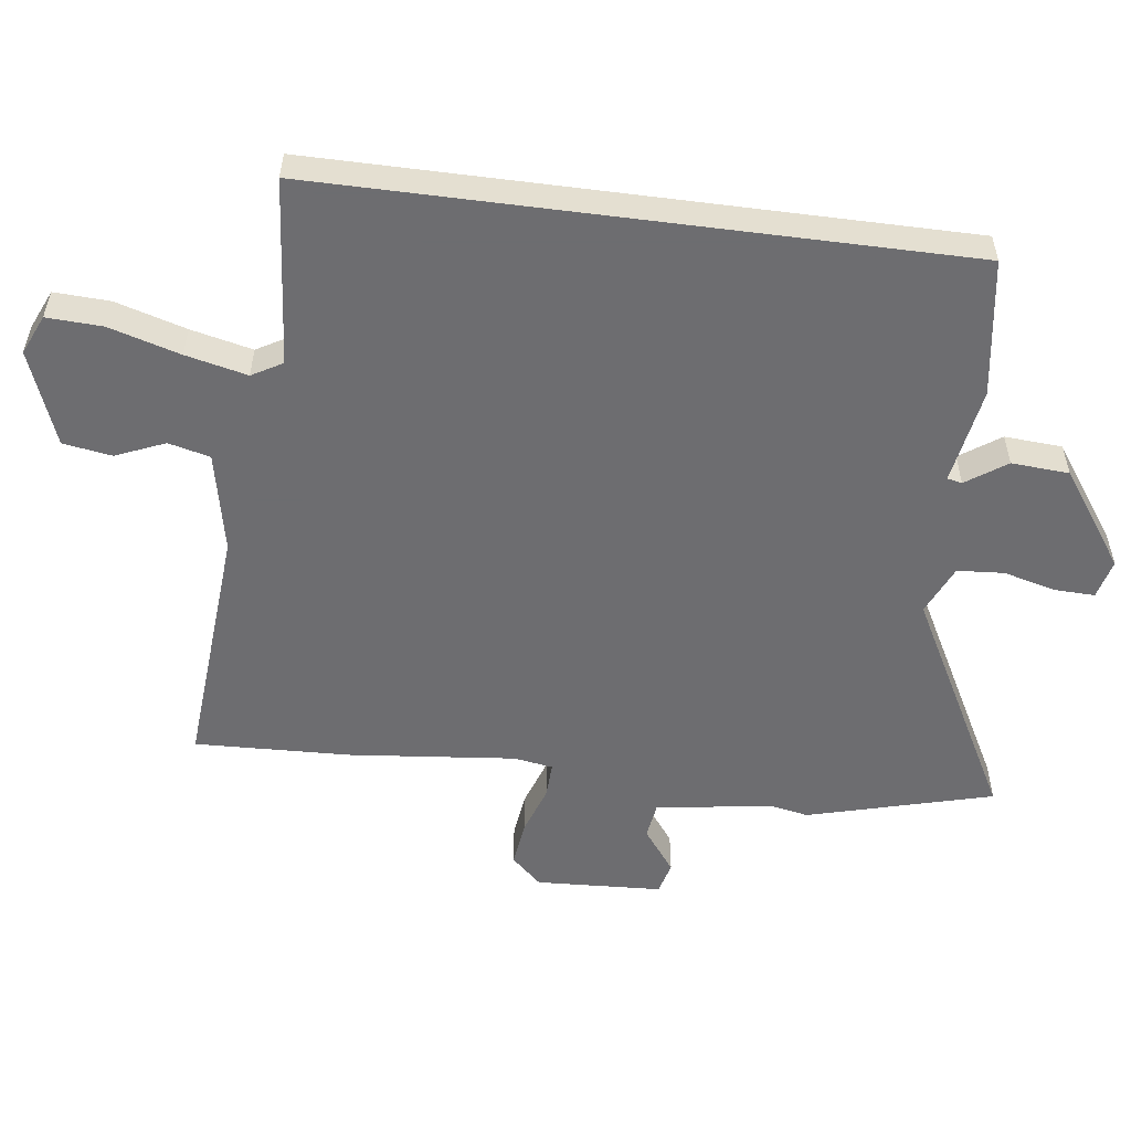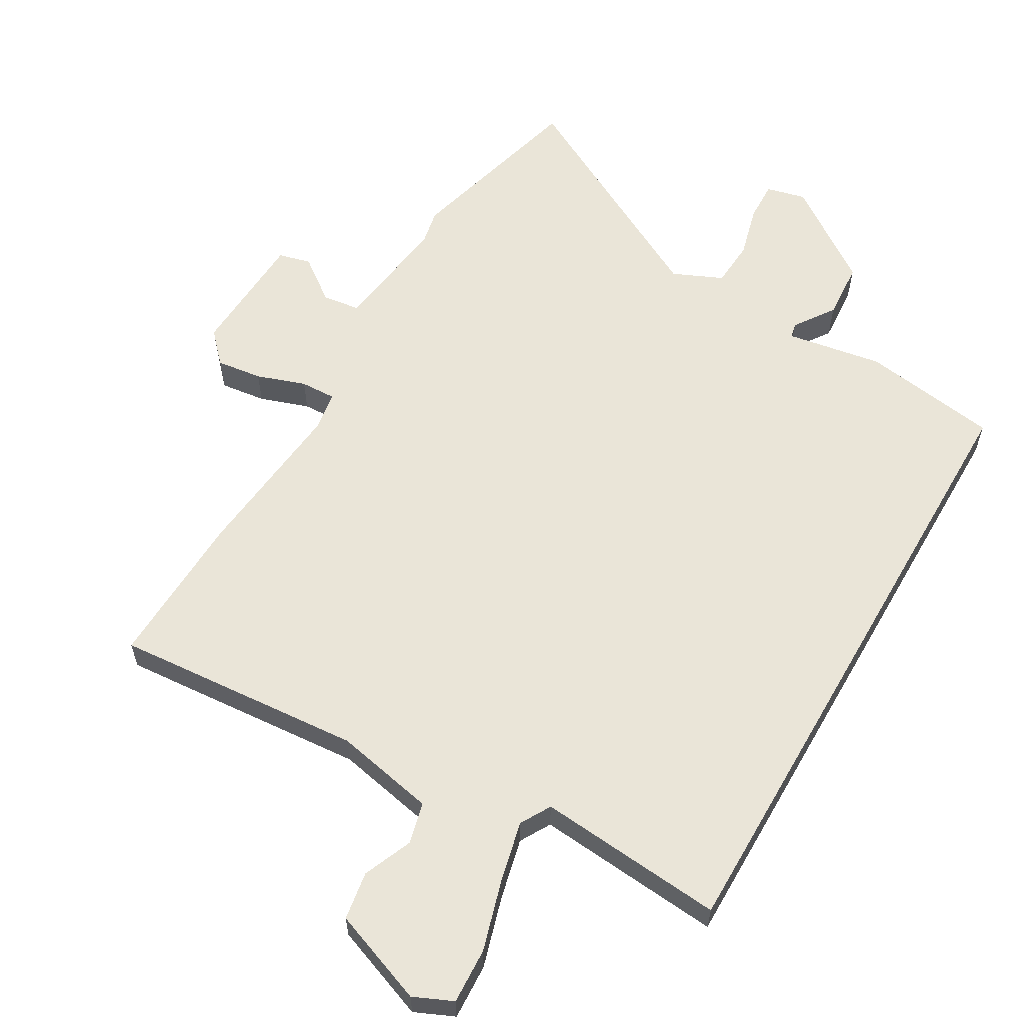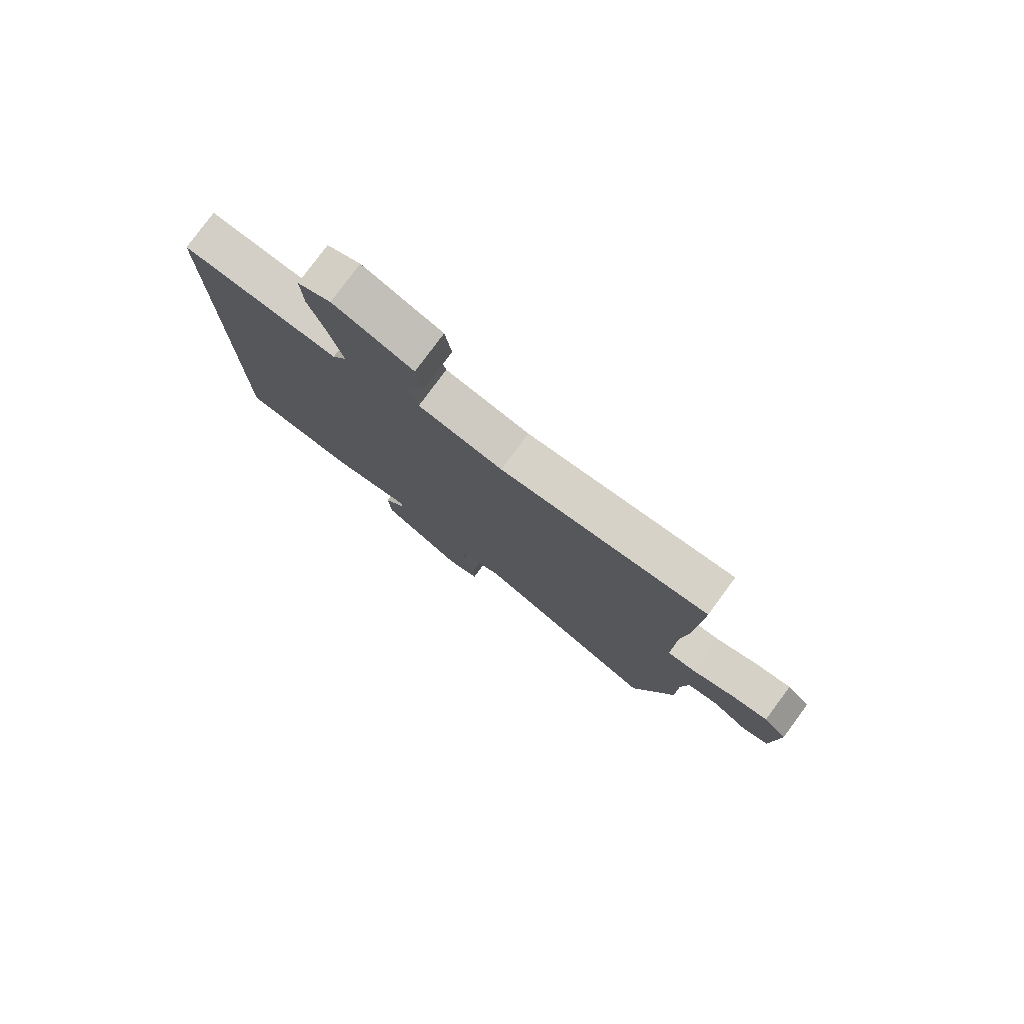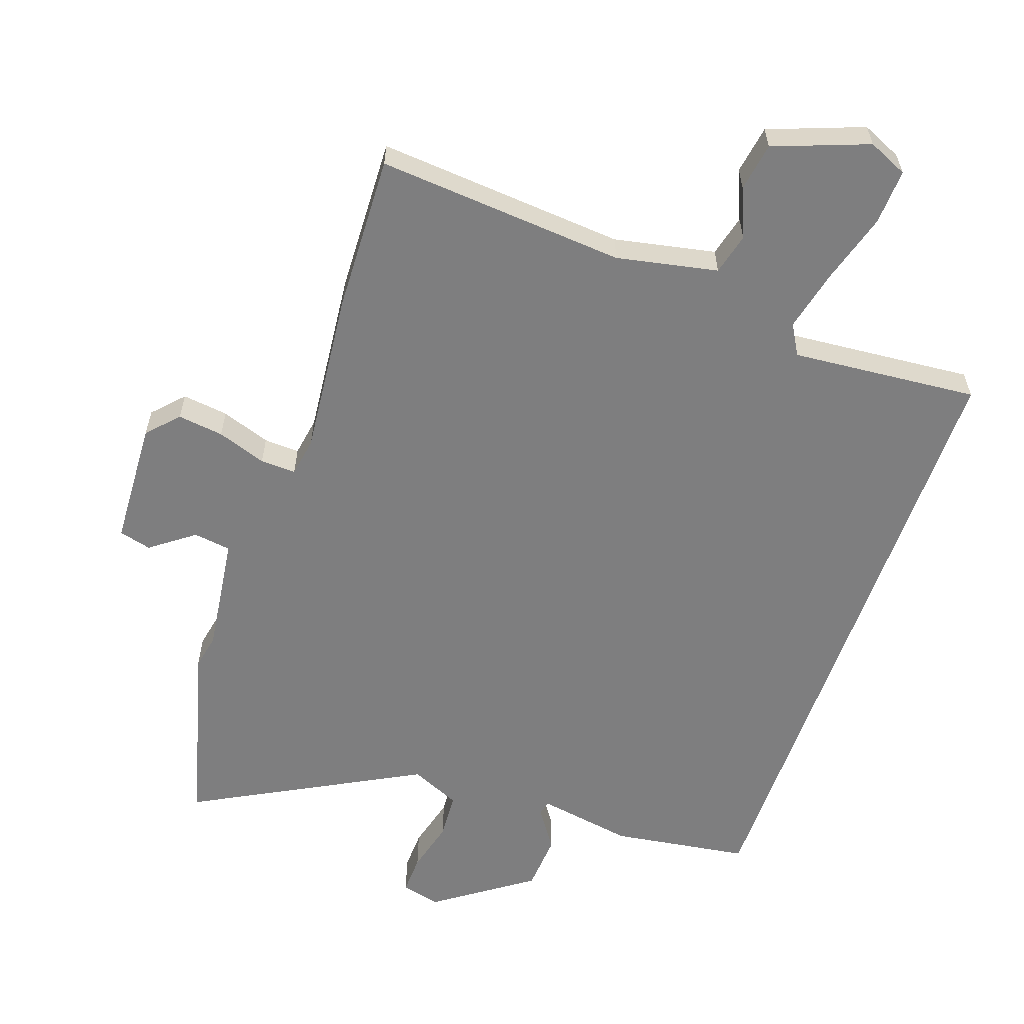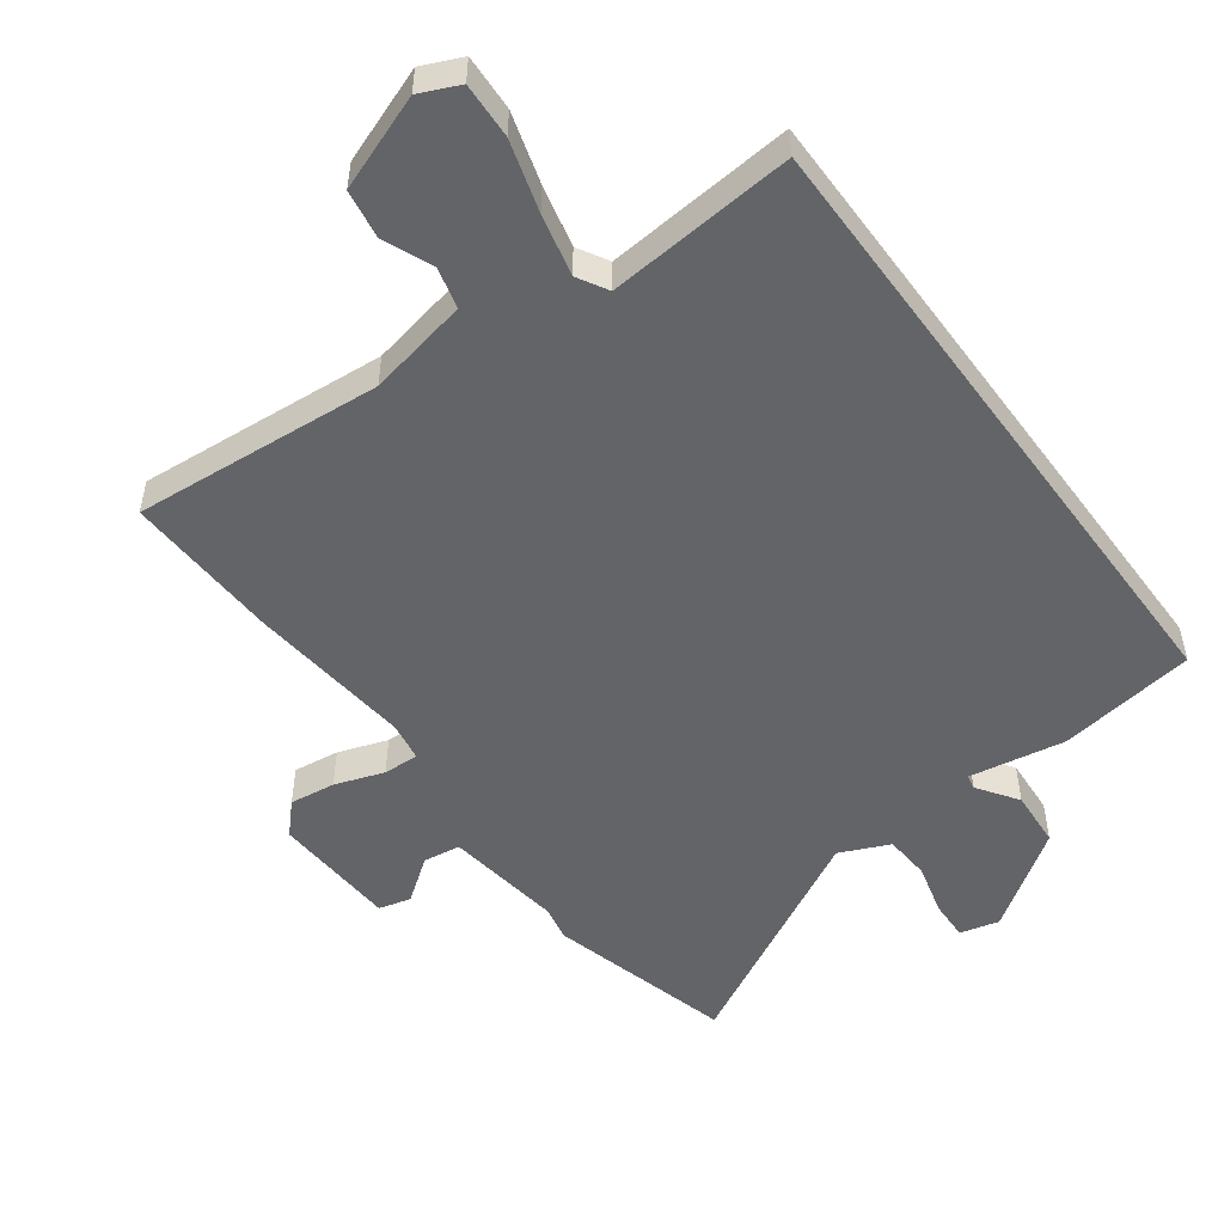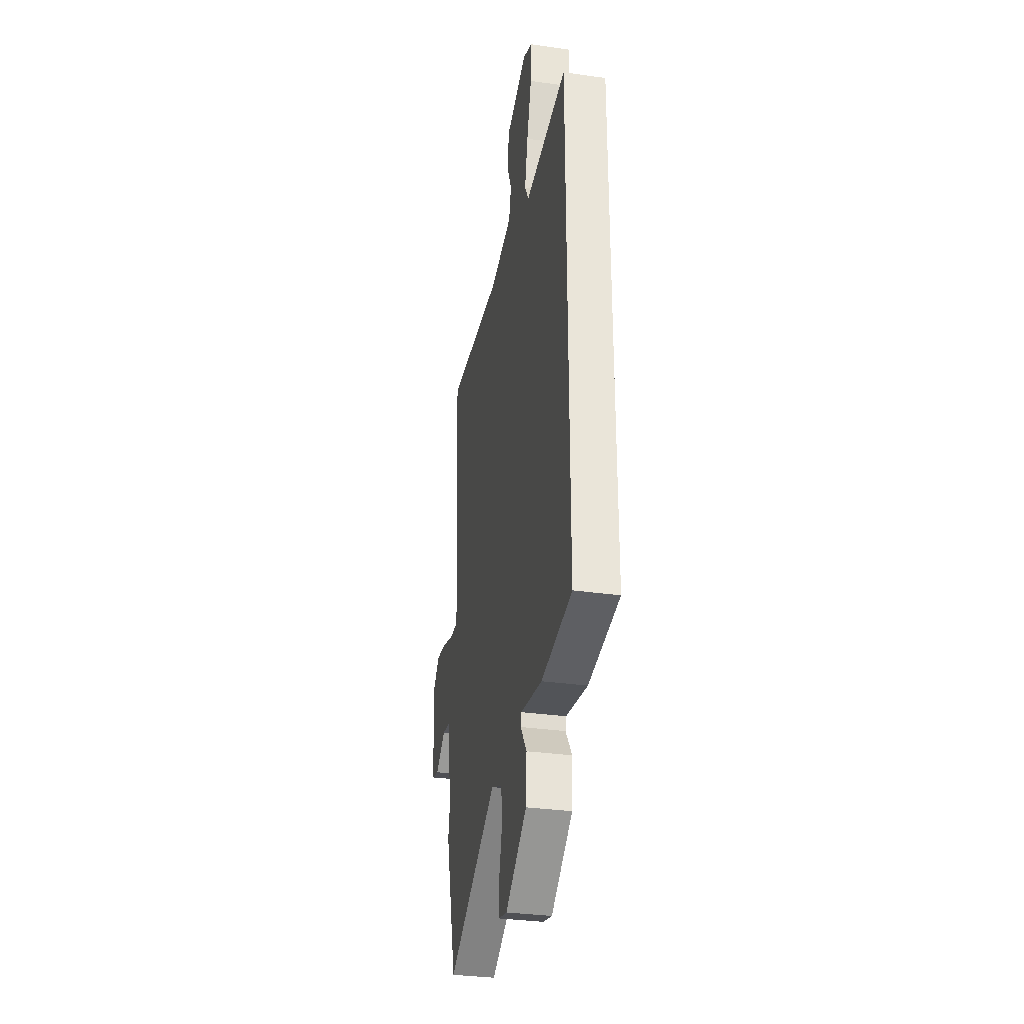
<metadata>
{"format":"obj","ext":"obj","renderer":"f3d","projection":"perspective","resolution":1024,"background":"white","views":[{"elev":-54.1,"azim":82.6,"up":"+Y"},{"elev":59.6,"azim":30.0,"up":"+Y"},{"elev":79.0,"azim":-143.6,"up":"+Z"},{"elev":-59.4,"azim":-19.3,"up":"+Y"},{"elev":-51.1,"azim":36.2,"up":"+Y"},{"elev":-32.6,"azim":78.8,"up":"+Z"}]}
</metadata>
<code>
v -0.493 0.07 0.319
v -0.502 0.07 0.561
v -0.117 0.07 0.531
v 0.039 0.07 0.563
v 0.055 0.07 0.627
v 0.023 0.07 0.703
v 0.035 0.07 0.778
v 0.181 0.07 0.833
v 0.242 0.07 0.806
v 0.238 0.07 0.72
v 0.206 0.07 0.611
v 0.184 0.07 0.516
v 0.211 0.07 0.469
v 0.5 0.07 0.495
v 0.5 0.07 -0.489
v 0.288 0.07 -0.521
v 0.139 0.07 -0.496
v 0.134 0.07 -0.519
v 0.177 0.07 -0.581
v 0.171 0.07 -0.67
v 0.022 0.07 -0.775
v -0.039 0.07 -0.76
v -0.037 0.07 -0.698
v -0.016 0.07 -0.617
v -0.021 0.07 -0.545
v -0.098 0.07 -0.511
v -0.447 0.07 -0.698
v -0.524 0.07 -0.412
v -0.513 0.07 -0.357
v -0.538 0.07 -0.173
v -0.596 0.07 -0.165
v -0.663 0.07 -0.215
v -0.713 0.07 -0.202
v -0.723 0.07 -0.007
v -0.679 0.07 0.04
v -0.608 0.07 0.031
v -0.532 0.07 0.005
v -0.477 0.07 0.003
v -0.467 0.07 0.063
v -0.493 0 0.319
v -0.502 0 0.561
v -0.117 0 0.531
v 0.039 0 0.563
v 0.055 0 0.627
v 0.023 0 0.703
v 0.035 0 0.778
v 0.181 0 0.833
v 0.242 0 0.806
v 0.238 0 0.72
v 0.206 0 0.611
v 0.184 0 0.516
v 0.211 0 0.469
v 0.5 0 0.495
v 0.5 0 -0.489
v 0.288 0 -0.521
v 0.139 0 -0.496
v 0.134 0 -0.519
v 0.177 0 -0.581
v 0.171 0 -0.67
v 0.022 0 -0.775
v -0.039 0 -0.76
v -0.037 0 -0.698
v -0.016 0 -0.617
v -0.021 0 -0.545
v -0.098 0 -0.511
v -0.447 0 -0.698
v -0.524 0 -0.412
v -0.513 0 -0.357
v -0.538 0 -0.173
v -0.596 0 -0.165
v -0.663 0 -0.215
v -0.713 0 -0.202
v -0.723 0 -0.007
v -0.679 0 0.04
v -0.608 0 0.031
v -0.532 0 0.005
v -0.477 0 0.003
v -0.467 0 0.063
f 34 35 36 37
f 34 37 38
f 31 32 33 34
f 30 31 34 38
f 29 30 38
f 26 27 28 29
f 26 29 38 39
f 21 22 23 24
f 21 24 25
f 18 19 20 21
f 17 18 21 25
f 14 15 16 17
f 13 14 17 25
f 12 13 25 26
f 8 9 10 11
f 5 6 7 8
f 4 5 8 11
f 39 1 2 3
f 39 3 4
f 12 26 39
f 4 11 12 39
f 76 75 74 73
f 77 76 73
f 73 72 71 70
f 77 73 70 69
f 77 69 68
f 68 67 66 65
f 78 77 68 65
f 63 62 61 60
f 64 63 60
f 60 59 58 57
f 64 60 57 56
f 56 55 54 53
f 64 56 53 52
f 65 64 52 51
f 50 49 48 47
f 47 46 45 44
f 50 47 44 43
f 42 41 40 78
f 43 42 78
f 78 65 51
f 78 51 50 43
f 1 40 41 2
f 2 41 42 3
f 3 42 43 4
f 4 43 44 5
f 5 44 45 6
f 6 45 46 7
f 7 46 47 8
f 8 47 48 9
f 9 48 49 10
f 10 49 50 11
f 11 50 51 12
f 12 51 52 13
f 13 52 53 14
f 14 53 54 15
f 15 54 55 16
f 16 55 56 17
f 17 56 57 18
f 18 57 58 19
f 19 58 59 20
f 20 59 60 21
f 21 60 61 22
f 22 61 62 23
f 23 62 63 24
f 24 63 64 25
f 25 64 65 26
f 26 65 66 27
f 27 66 67 28
f 28 67 68 29
f 29 68 69 30
f 30 69 70 31
f 31 70 71 32
f 32 71 72 33
f 33 72 73 34
f 34 73 74 35
f 35 74 75 36
f 36 75 76 37
f 37 76 77 38
f 38 77 78 39
f 39 78 40 1

</code>
